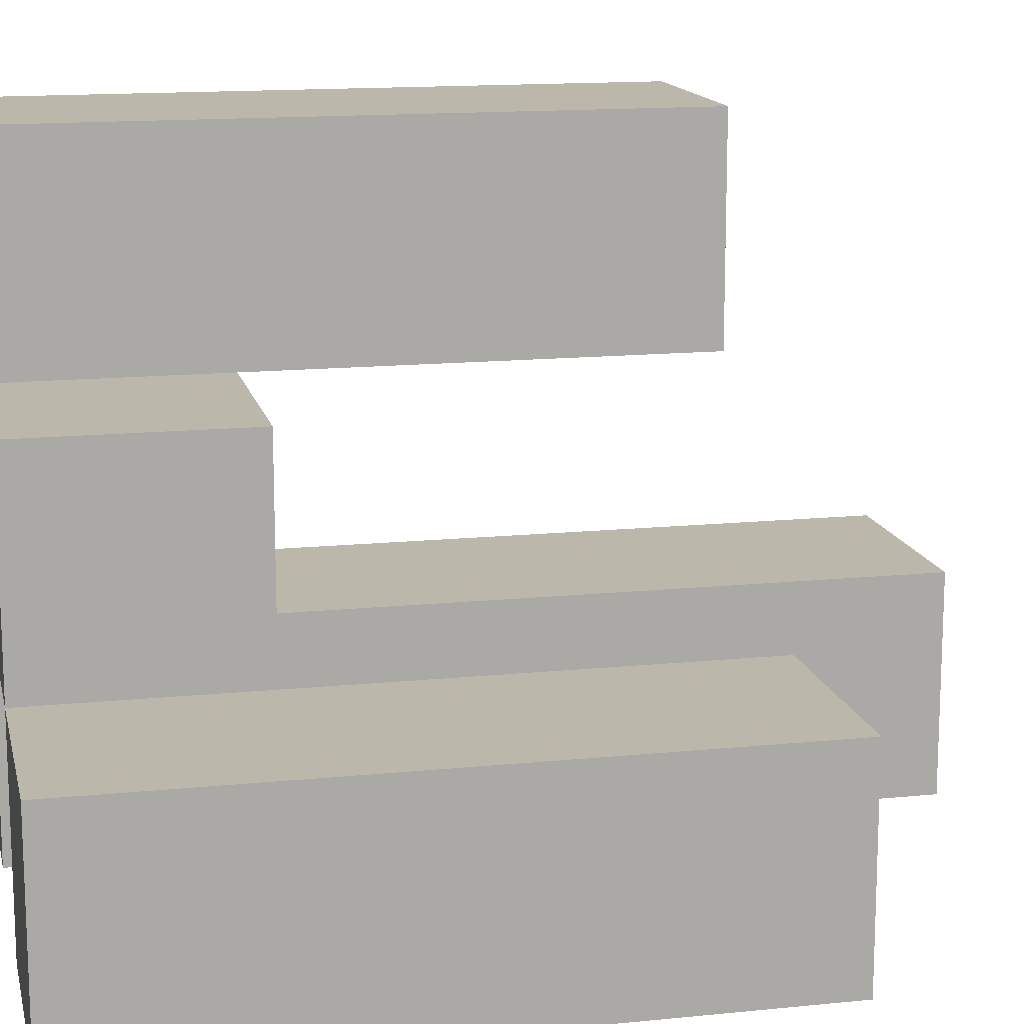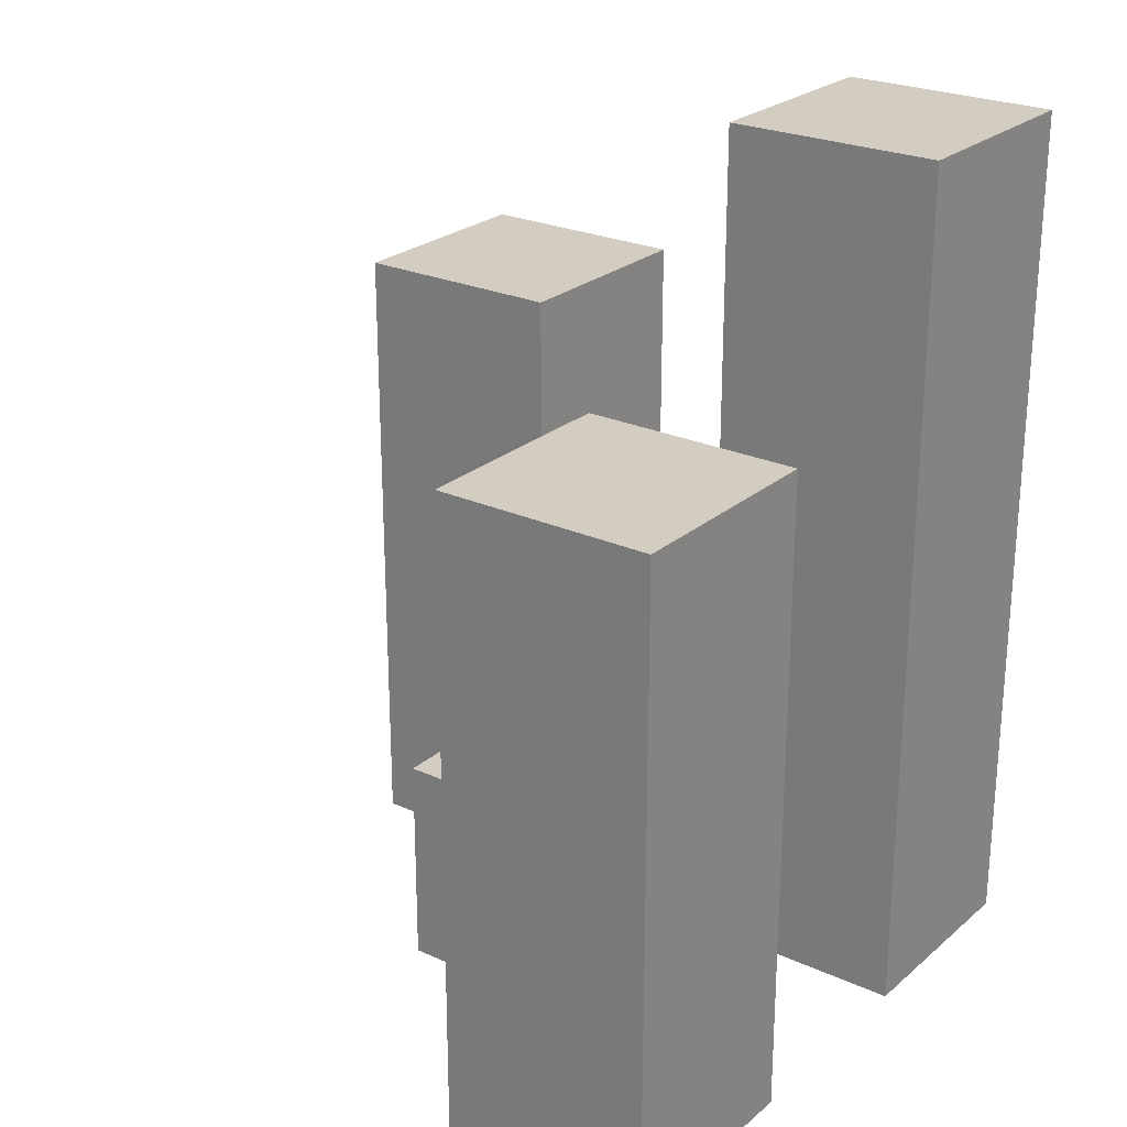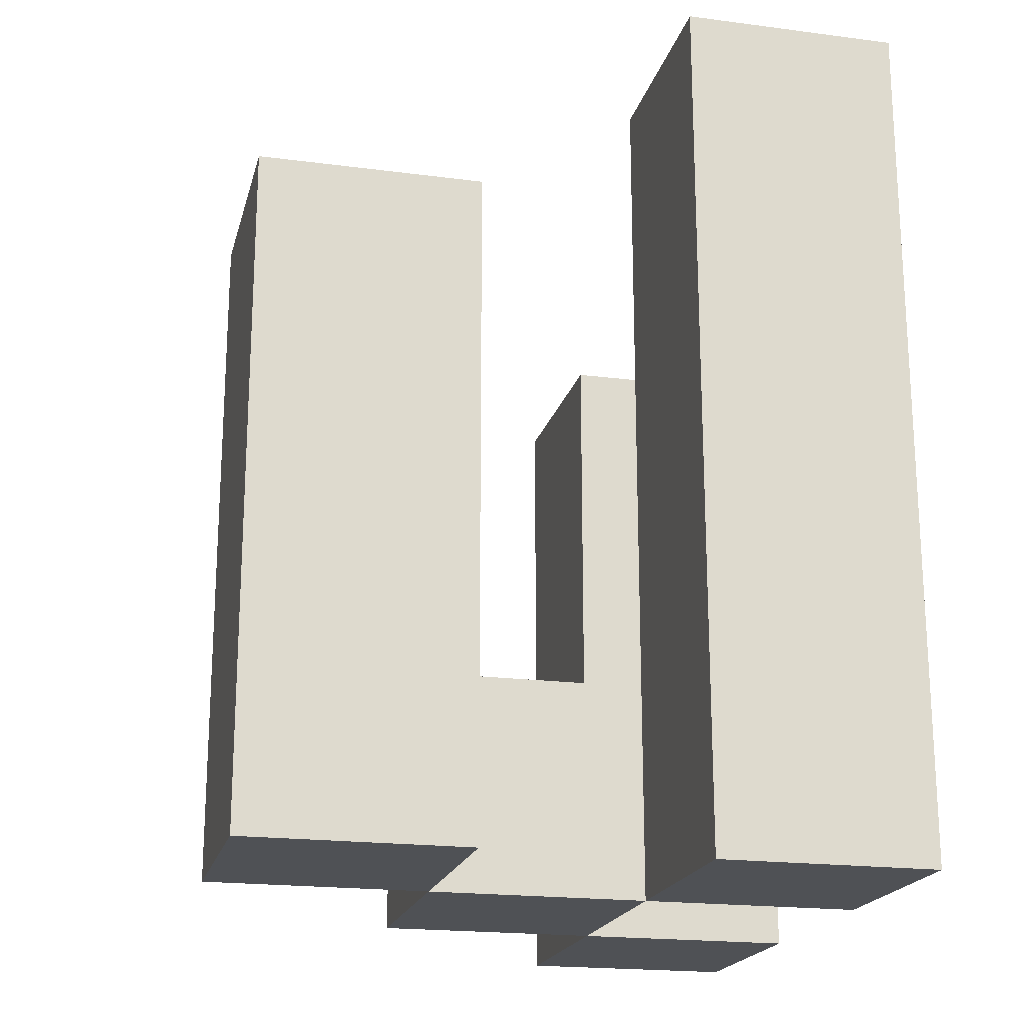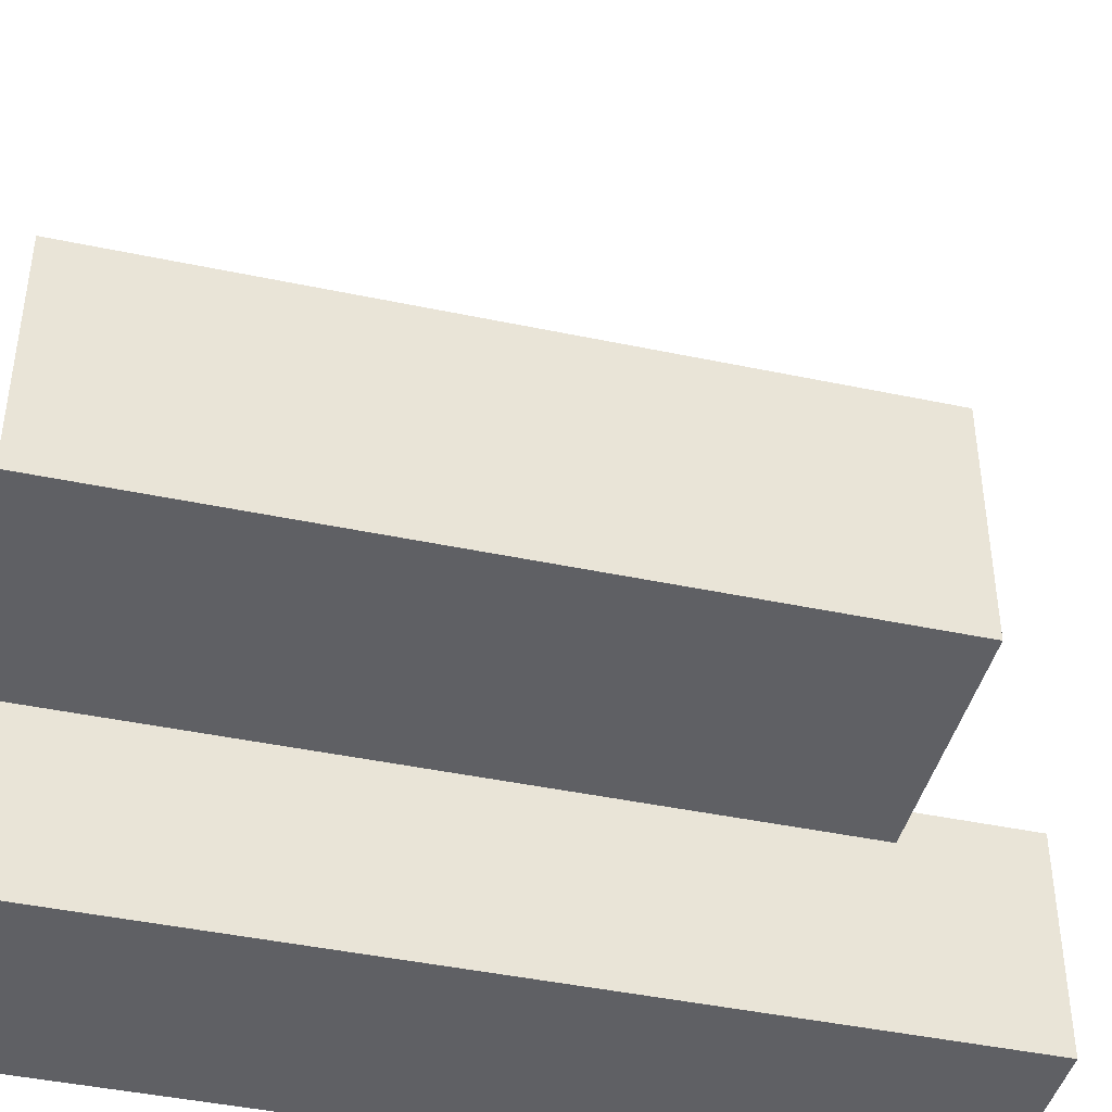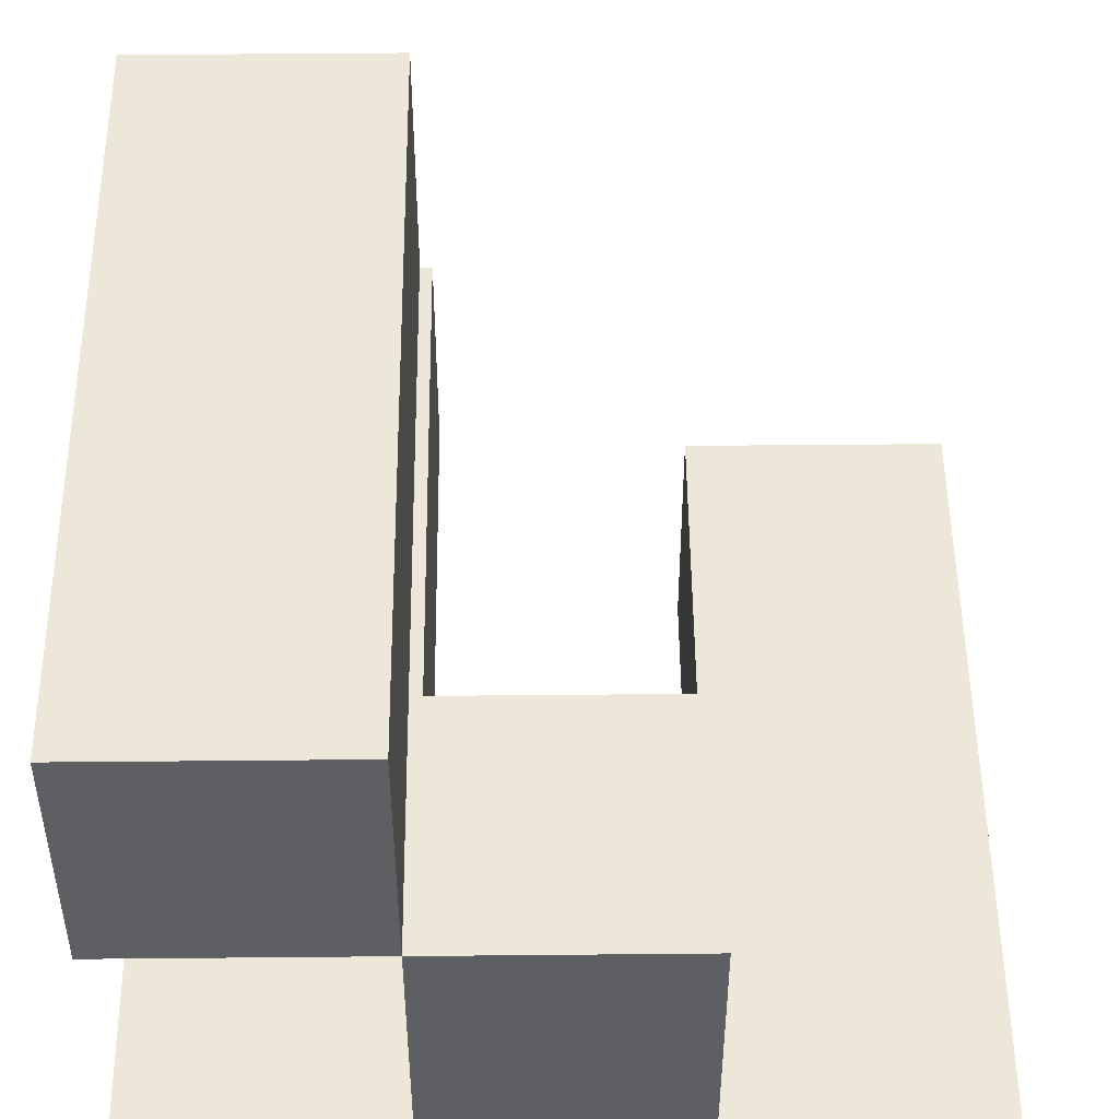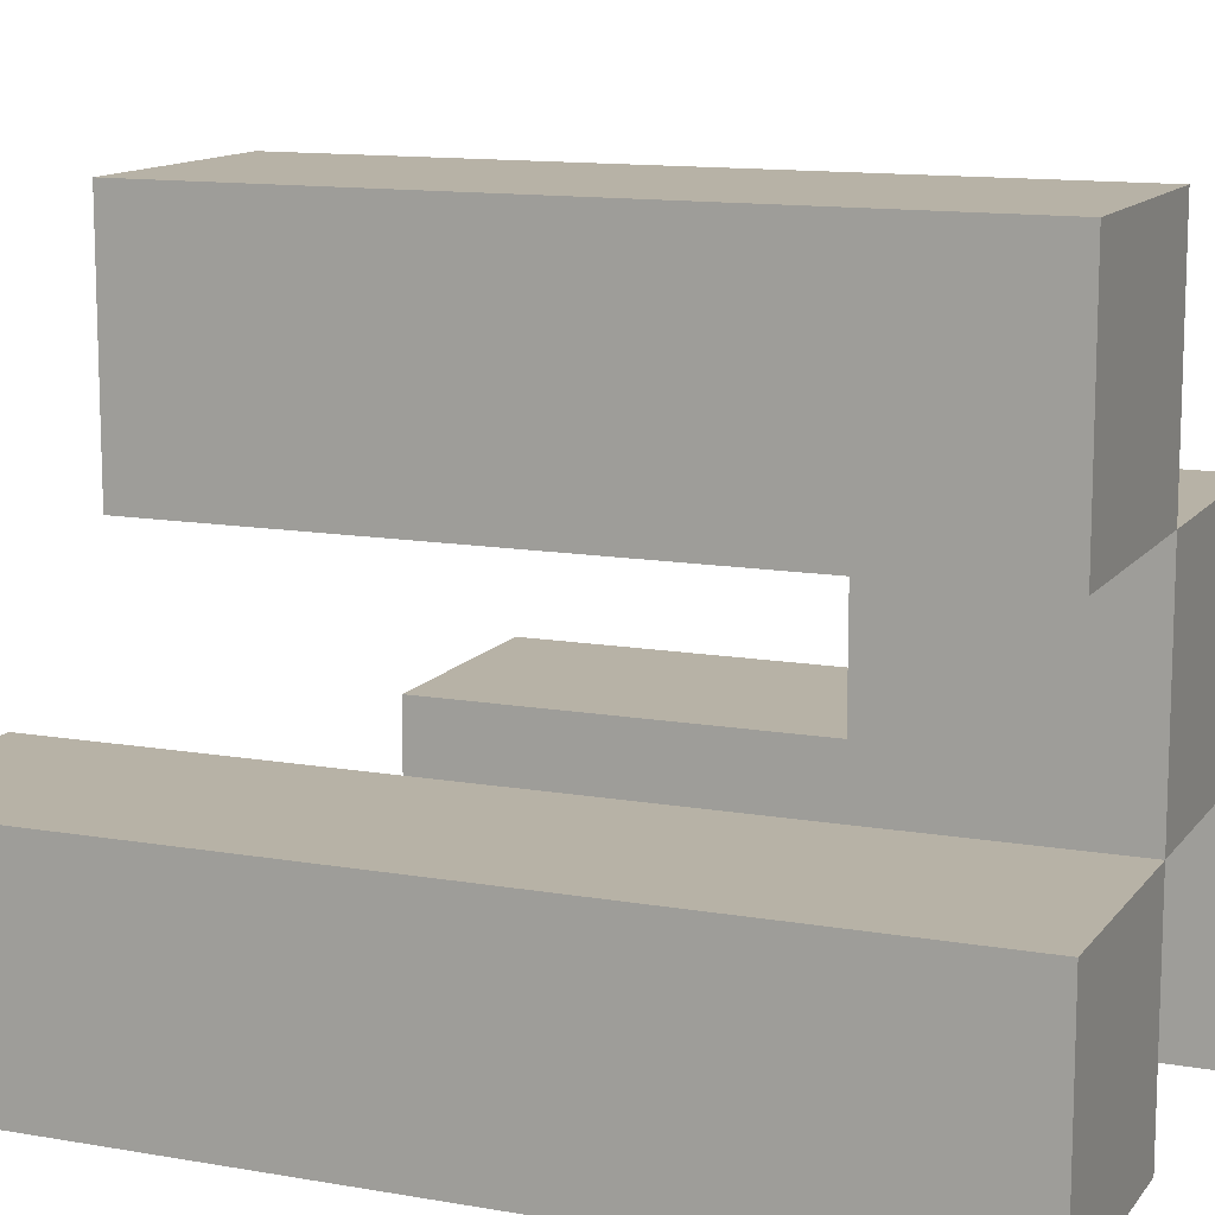
<metadata>
{"format":"obj","ext":"obj","renderer":"f3d","projection":"perspective","resolution":1024,"background":"white","views":[{"elev":14.3,"azim":77.4,"up":"+Z"},{"elev":24.7,"azim":126.5,"up":"+Y"},{"elev":-19.8,"azim":166.4,"up":"+Y"},{"elev":-43.5,"azim":76.0,"up":"+Z"},{"elev":49.7,"azim":-0.6,"up":"+Z"},{"elev":12.3,"azim":-67.5,"up":"+Z"}]}
</metadata>
<code>
o
v 18.6 0.9 39.5
v 18.6 0.9 39.4
v 18.6 0.9 39.3
v 18.6 0.9 39.2
v 18.6 1.2 39.5
v 18.6 1.2 39.4
v 18.6 1.3 39.3
v 18.6 1.3 39.2
v 18.7 0.9 39.4
v 18.7 0.9 39.3
v 18.7 1 39.4
v 18.7 1 39.3
v 18.8 0.9 39.3
v 18.8 0.9 39.2
v 18.8 1 39.3
v 18.8 1.2 39.3
v 18.8 1.2 39.2
v 18.7 0.9 39.5
v 18.7 0.9 39.4
v 18.7 0.9 39.3
v 18.7 0.9 39.2
v 18.7 1 39.4
v 18.7 1 39.3
v 18.7 1.2 39.5
v 18.7 1.2 39.4
v 18.7 1.3 39.3
v 18.7 1.3 39.2
v 18.8 0.9 39.4
v 18.8 0.9 39.3
v 18.8 1 39.4
v 18.8 1 39.3
v 18.9 0.9 39.3
v 18.9 0.9 39.2
v 18.9 1.2 39.3
v 18.9 1.2 39.2
v 18.6 0.9 39.5
v 18.6 1.2 39.5
v 18.7 0.9 39.5
v 18.7 1.2 39.5
v 18.7 0.9 39.4
v 18.7 1 39.4
v 18.8 0.9 39.4
v 18.8 1 39.4
v 18.6 0.9 39.3
v 18.6 1.3 39.3
v 18.7 0.9 39.3
v 18.7 1 39.3
v 18.7 1.3 39.3
v 18.8 0.9 39.3
v 18.8 1 39.3
v 18.8 1.2 39.3
v 18.9 0.9 39.3
v 18.9 1.2 39.3
v 18.6 0.9 39.4
v 18.6 1.2 39.4
v 18.7 0.9 39.4
v 18.7 1 39.4
v 18.7 1.2 39.4
v 18.7 0.9 39.3
v 18.7 1 39.3
v 18.8 0.9 39.3
v 18.8 1 39.3
v 18.6 0.9 39.2
v 18.6 1.3 39.2
v 18.7 0.9 39.2
v 18.7 1.3 39.2
v 18.8 0.9 39.2
v 18.8 1.2 39.2
v 18.9 0.9 39.2
v 18.9 1.2 39.2
v 18.6 0.9 39.5
v 18.7 0.9 39.5
v 18.6 0.9 39.4
v 18.7 0.9 39.4
v 18.8 0.9 39.4
v 18.6 0.9 39.3
v 18.7 0.9 39.3
v 18.8 0.9 39.3
v 18.9 0.9 39.3
v 18.6 0.9 39.2
v 18.7 0.9 39.2
v 18.8 0.9 39.2
v 18.9 0.9 39.2
v 18.7 1 39.4
v 18.8 1 39.4
v 18.7 1 39.3
v 18.8 1 39.3
v 18.6 1.2 39.5
v 18.7 1.2 39.5
v 18.6 1.2 39.4
v 18.7 1.2 39.4
v 18.8 1.2 39.3
v 18.9 1.2 39.3
v 18.8 1.2 39.2
v 18.9 1.2 39.2
v 18.6 1.3 39.3
v 18.7 1.3 39.3
v 18.6 1.3 39.2
v 18.7 1.3 39.2
f 5 2 1
f 6 2 5
f 7 4 3
f 8 4 7
f 11 10 9
f 12 10 11
f 15 14 13
f 16 14 15
f 17 14 16
f 18 19 22
f 20 21 23
f 18 22 24
f 24 22 25
f 23 21 26
f 26 21 27
f 28 29 30
f 30 29 31
f 32 33 34
f 34 33 35
f 38 37 36
f 39 37 38
f 42 41 40
f 43 41 42
f 46 45 44
f 47 45 46
f 48 45 47
f 52 50 49
f 52 51 50
f 53 51 52
f 54 55 56
f 56 55 57
f 57 55 58
f 59 60 61
f 61 60 62
f 63 64 65
f 65 64 66
f 67 68 69
f 69 68 70
f 73 72 71
f 74 72 73
f 77 75 74
f 78 75 77
f 80 77 76
f 81 77 80
f 82 79 78
f 83 79 82
f 84 85 86
f 86 85 87
f 88 89 90
f 90 89 91
f 92 93 94
f 94 93 95
f 96 97 98
f 98 97 99

</code>
